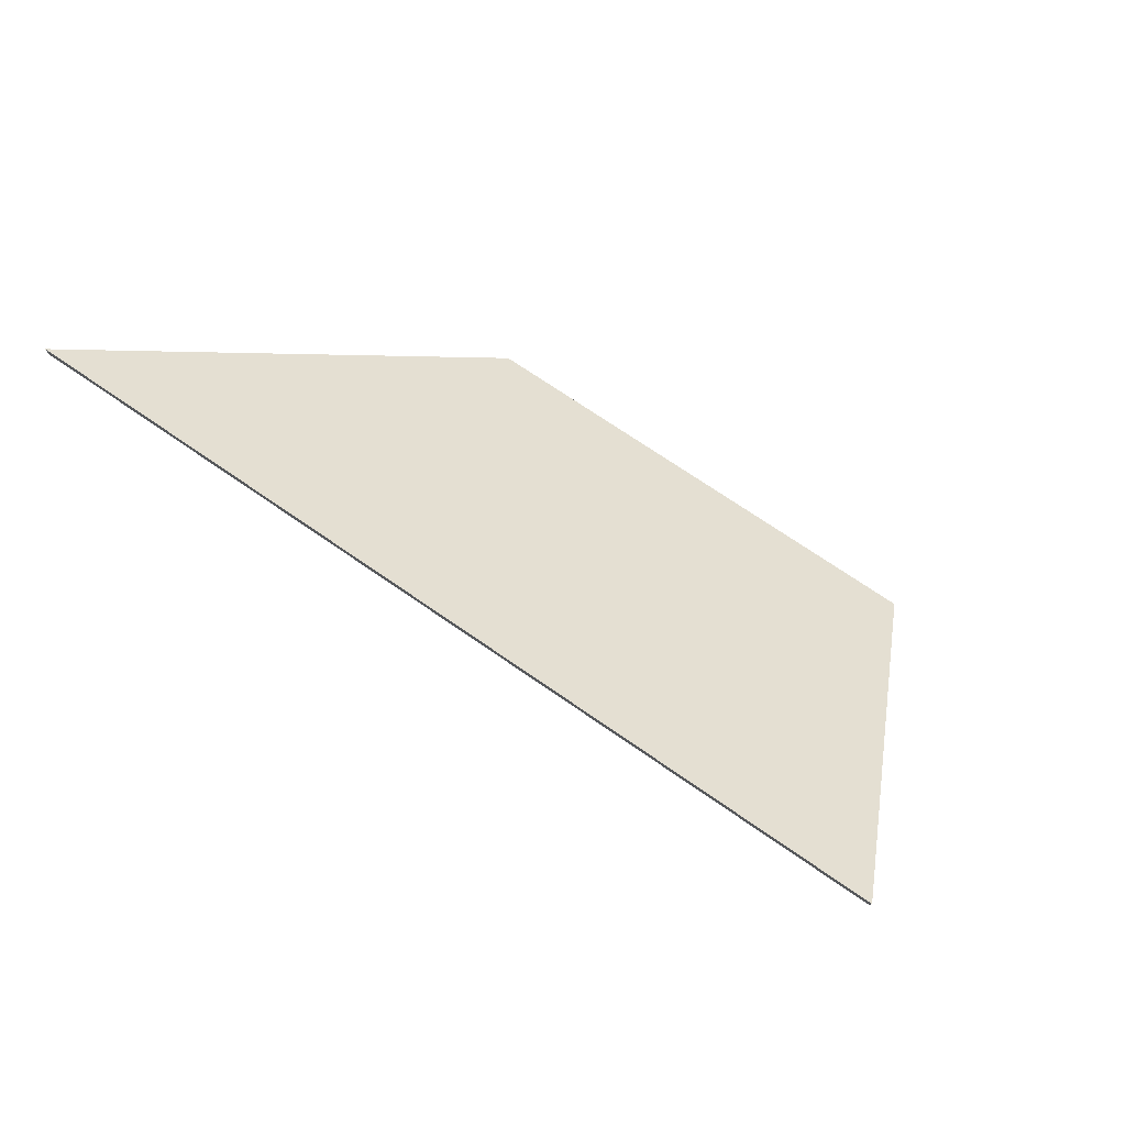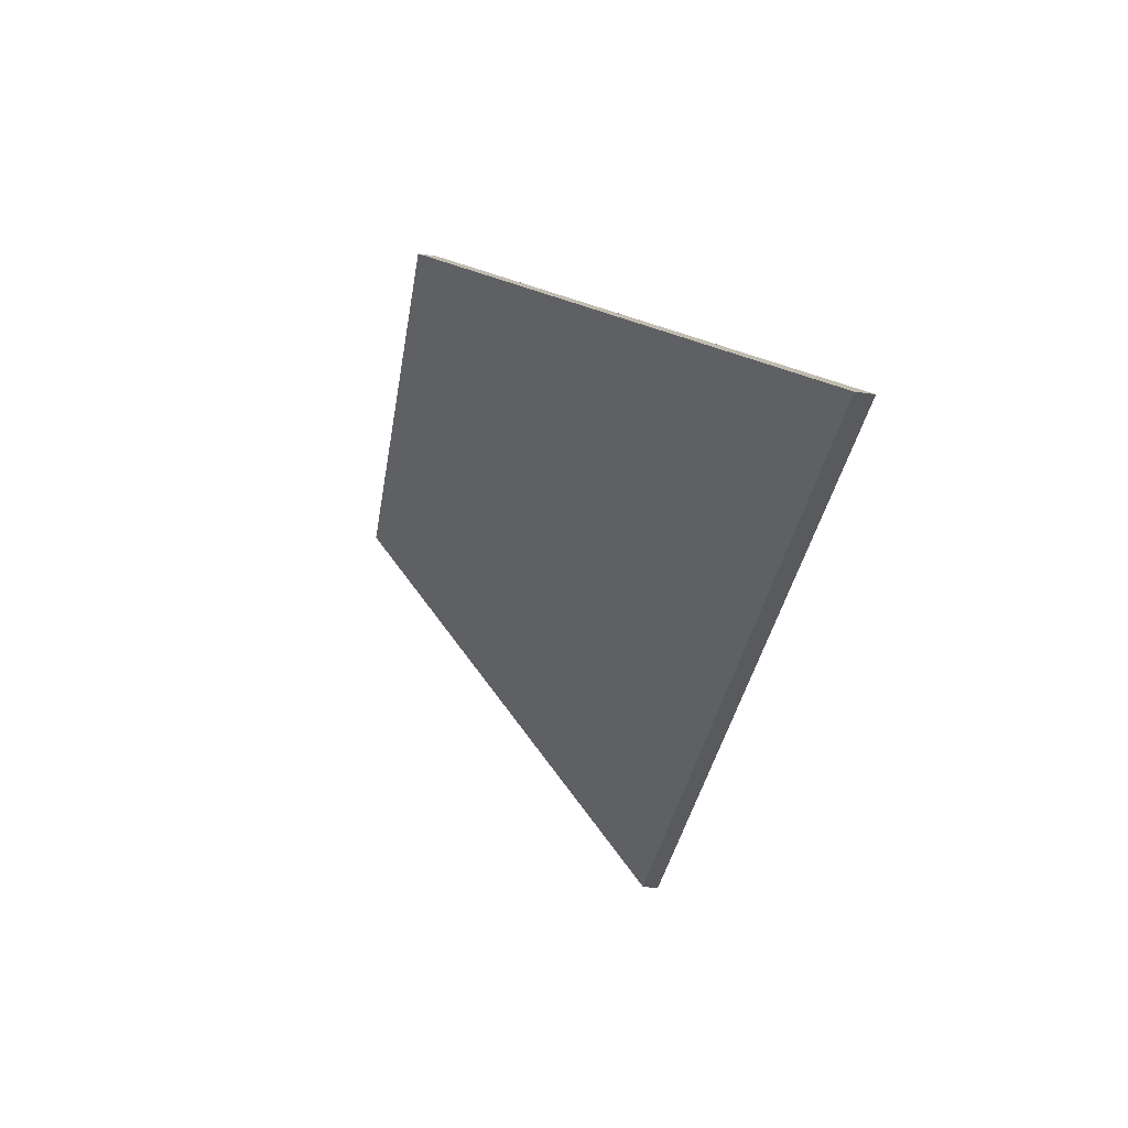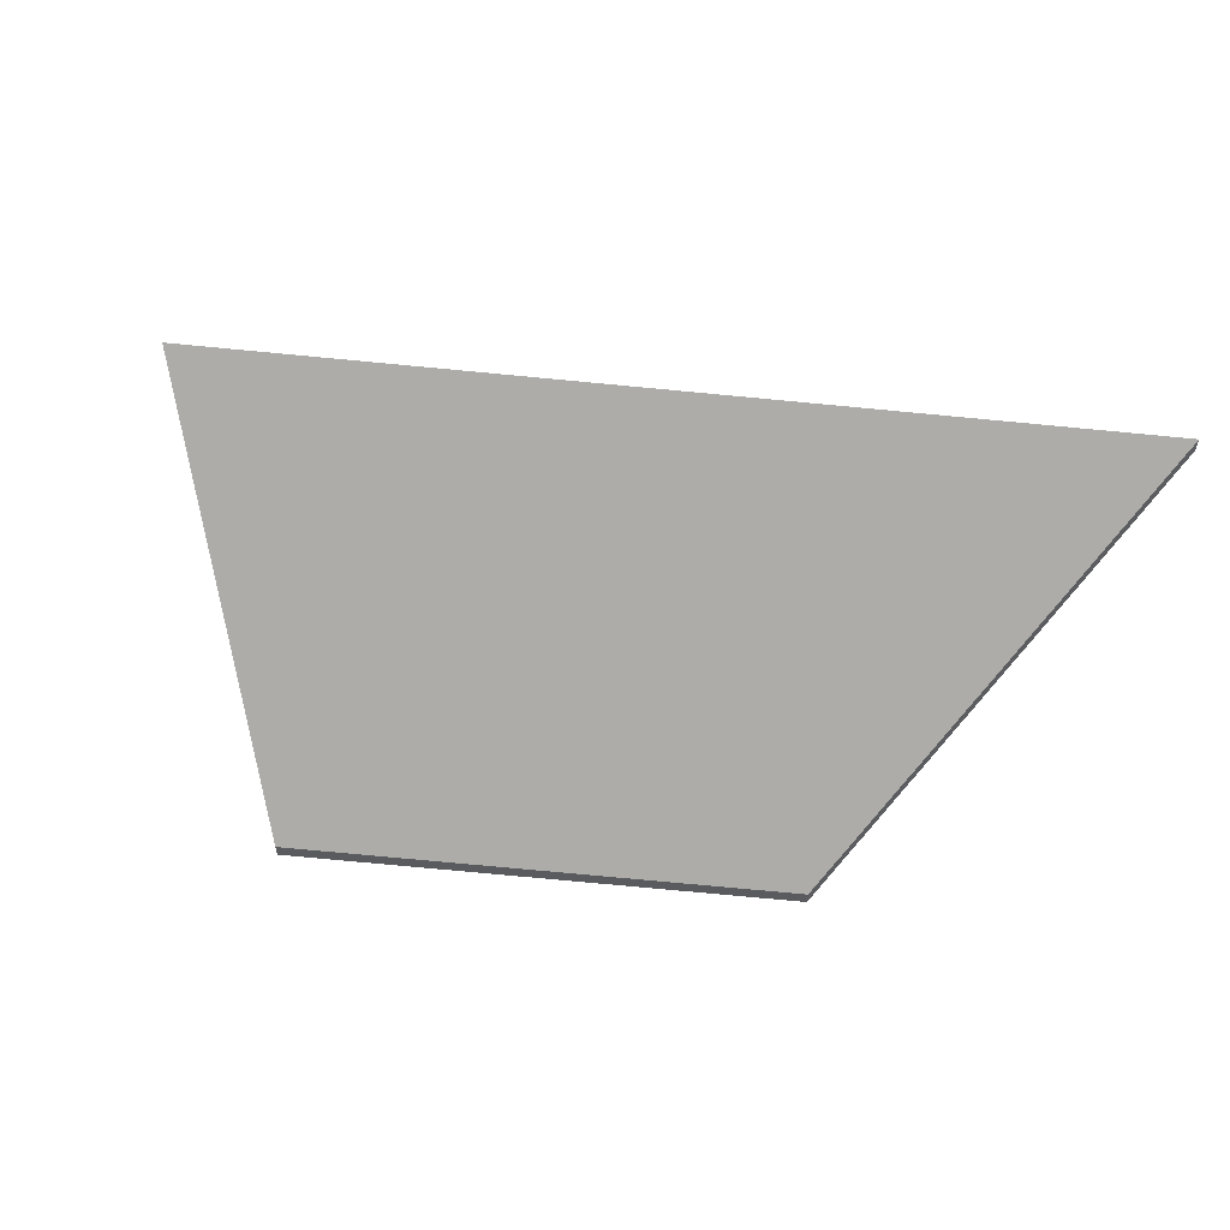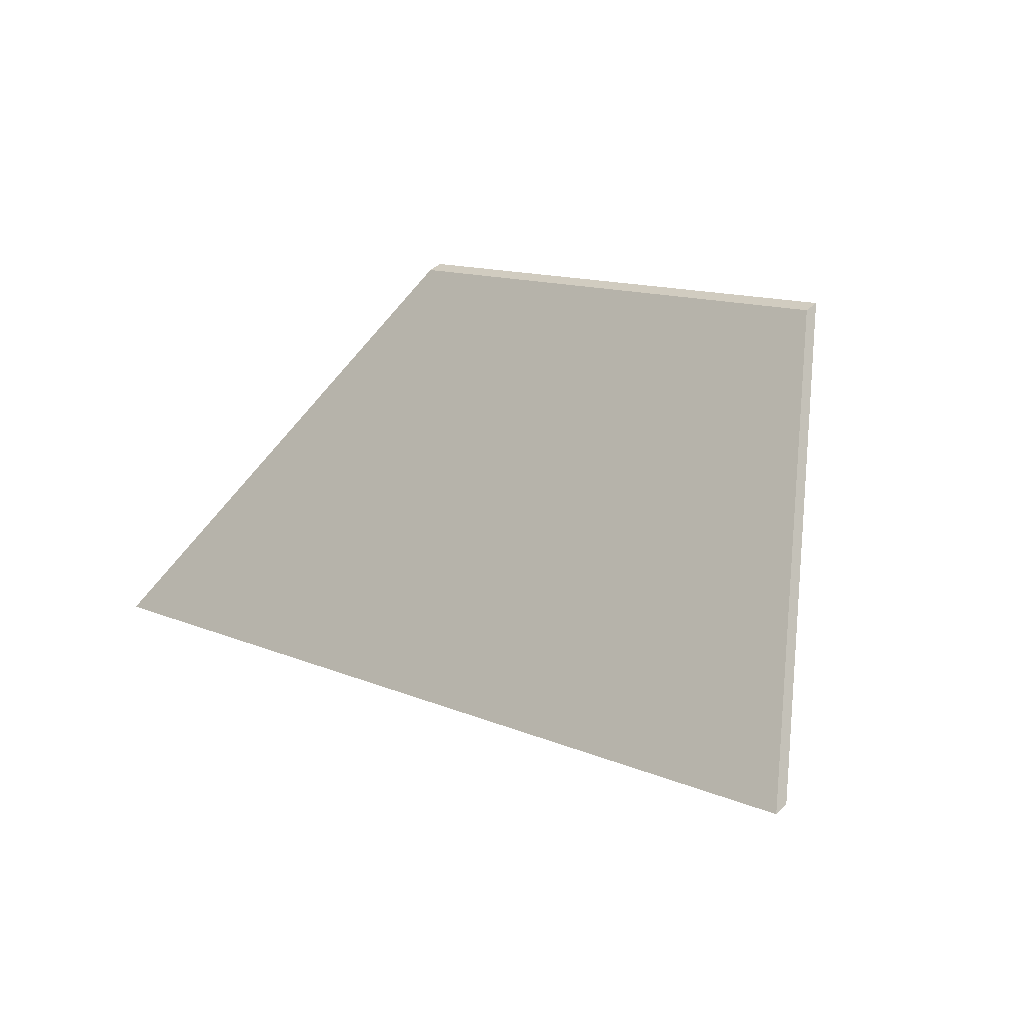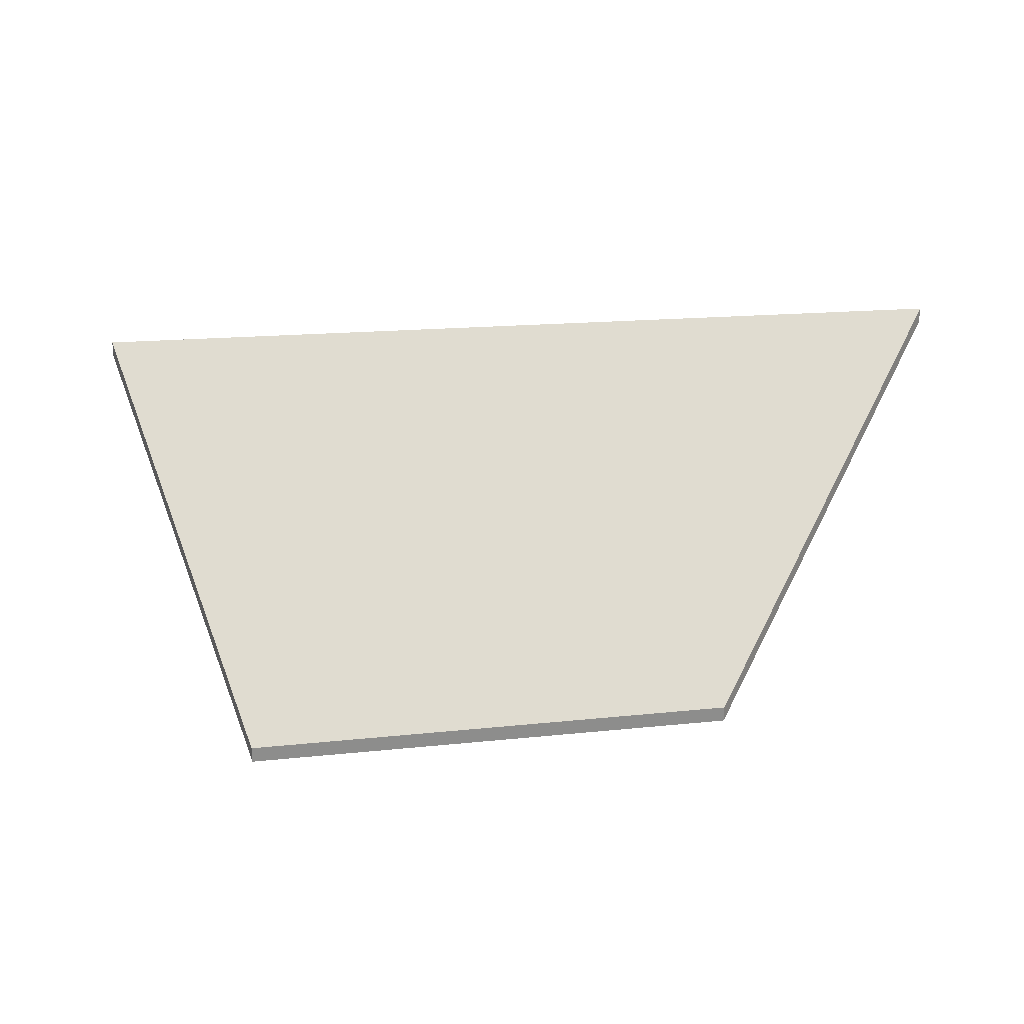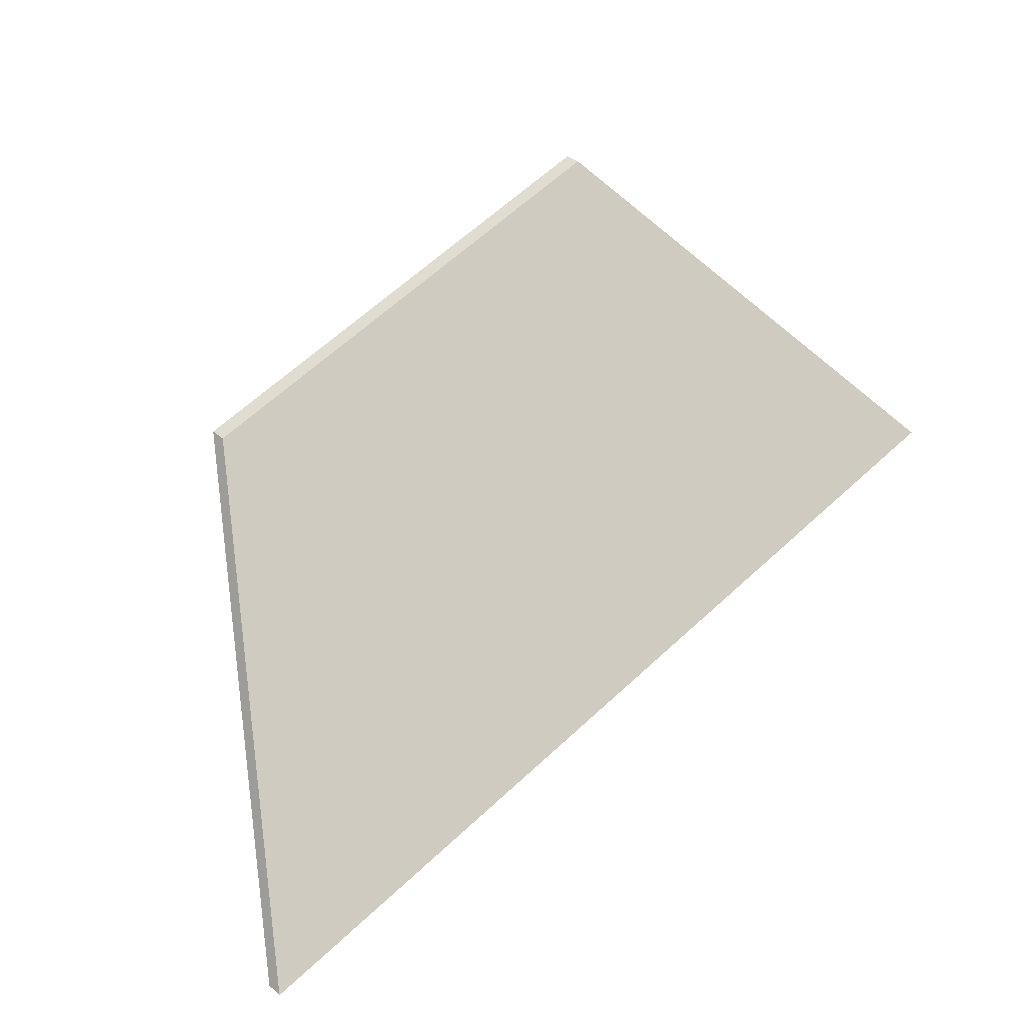
<metadata>
{"format":"obj","ext":"obj","renderer":"f3d","projection":"perspective","resolution":1024,"background":"white","views":[{"elev":77.1,"azim":-129.7,"up":"+Y"},{"elev":-47.6,"azim":81.1,"up":"+Z"},{"elev":57.7,"azim":22.3,"up":"+Y"},{"elev":38.7,"azim":-140.8,"up":"+Z"},{"elev":25.8,"azim":7.5,"up":"+Y"},{"elev":36.2,"azim":138.2,"up":"+Z"}]}
</metadata>
<code>
v 0.7755 -0.04943 -1.109
v 0.8529 -0.04943 -1.132
v 0.8851 0.002038 -1.196
v 0.7417 0.003639 -1.154
v 0.7755 -0.05207 -1.109
v 0.7417 0.001005 -1.154
v 0.8851 -0.000595 -1.196
v 0.8529 -0.05207 -1.132
v 0.7417 0.001005 -1.154
v 0.7755 -0.05207 -1.109
v 0.7755 -0.04943 -1.109
v 0.7417 0.003639 -1.154
v 0.8851 -0.000595 -1.196
v 0.7417 0.001005 -1.154
v 0.7417 0.003639 -1.154
v 0.8851 0.002038 -1.196
v 0.8529 -0.05207 -1.132
v 0.8851 -0.000595 -1.196
v 0.8851 0.002038 -1.196
v 0.8529 -0.04943 -1.132
v 0.7755 -0.05207 -1.109
v 0.8529 -0.05207 -1.132
v 0.8529 -0.04943 -1.132
v 0.7755 -0.04943 -1.109
f 1 2 3
f 1 3 4
f 5 6 7
f 5 7 8
f 9 10 11
f 9 11 12
f 13 14 15
f 13 15 16
f 17 18 19
f 17 19 20
f 21 22 23
f 21 23 24

</code>
